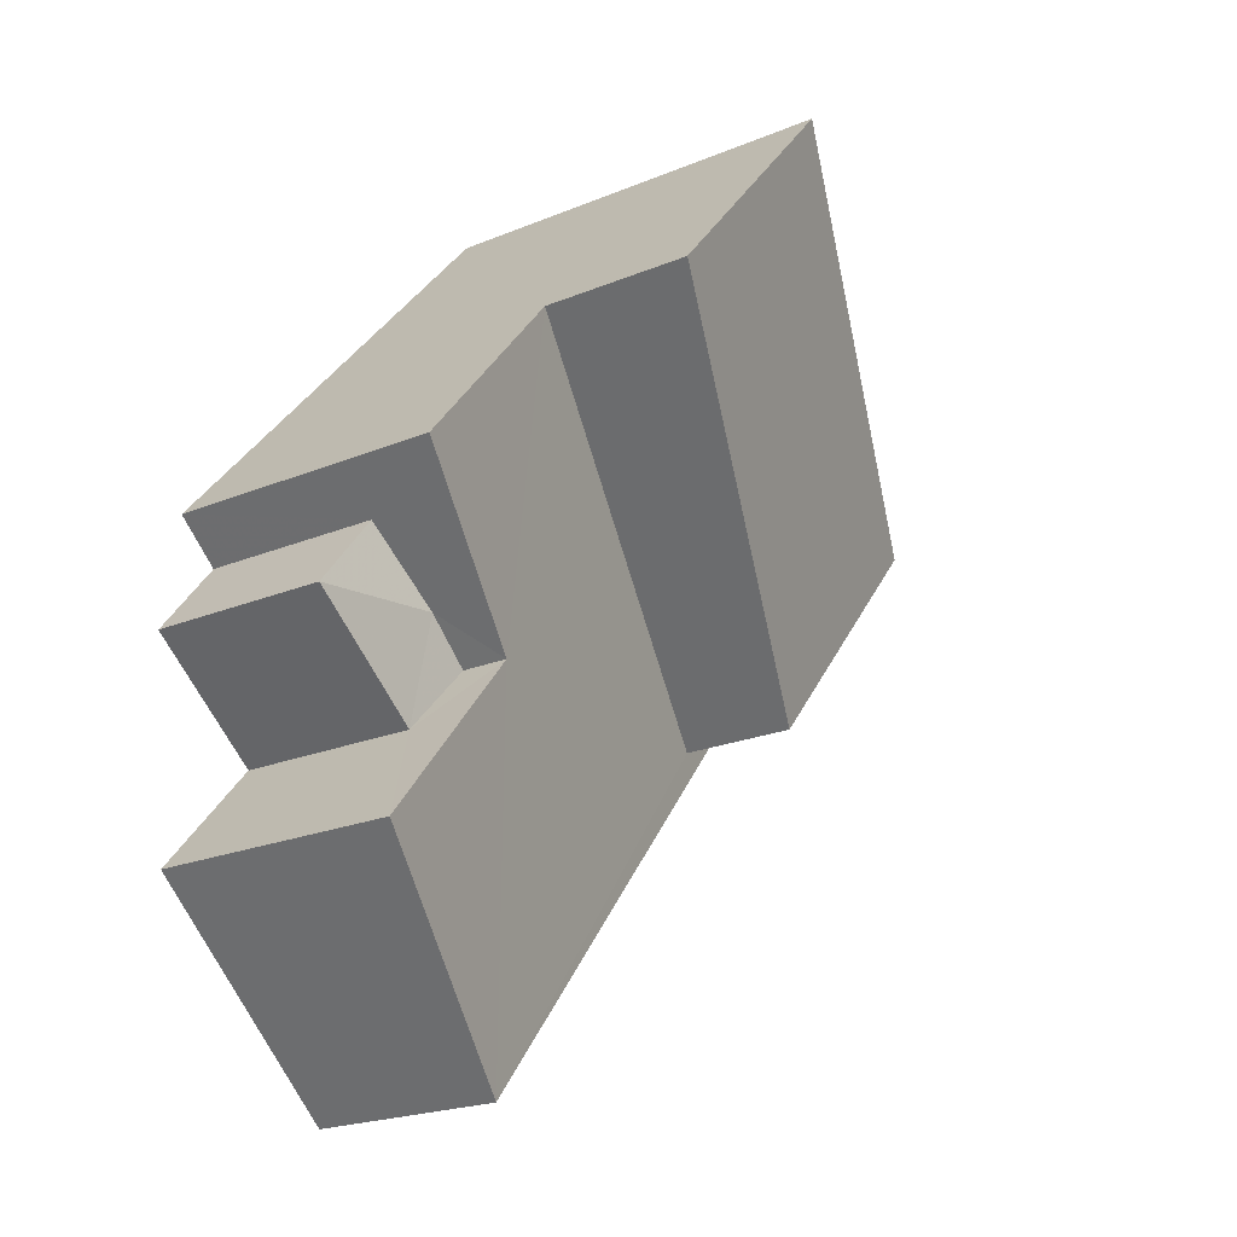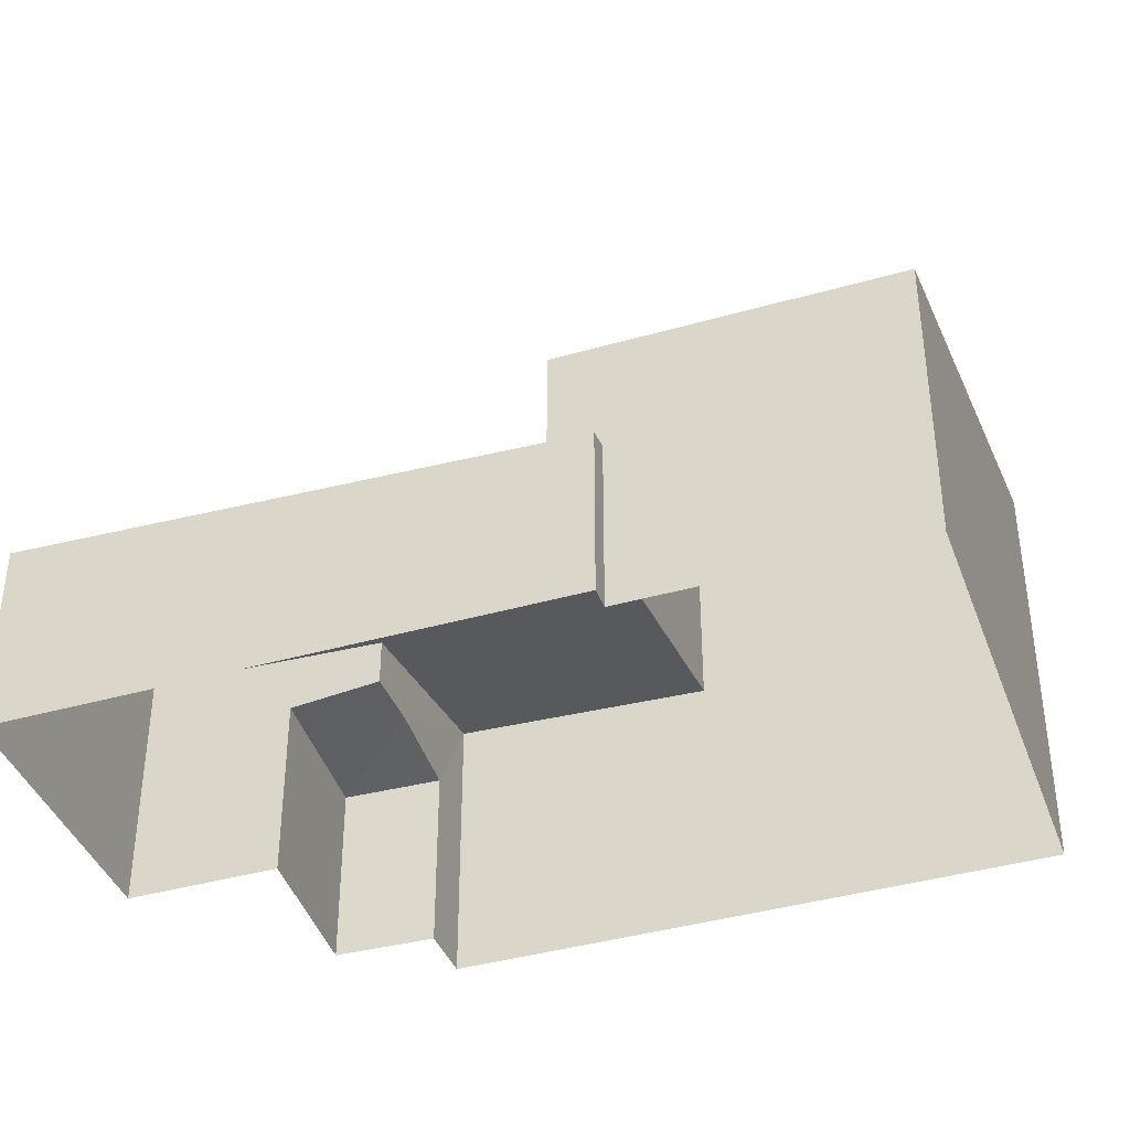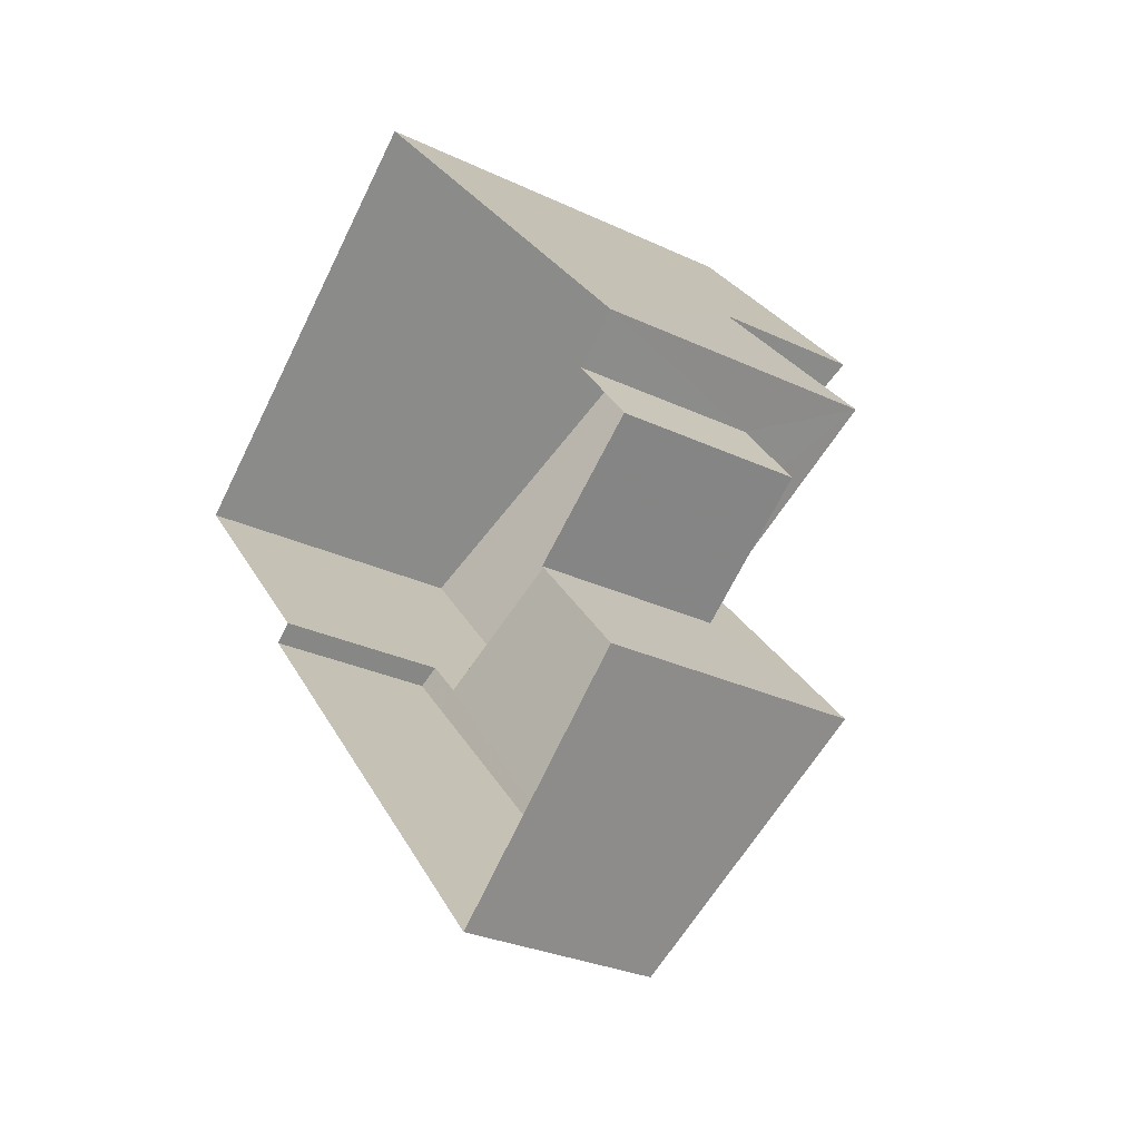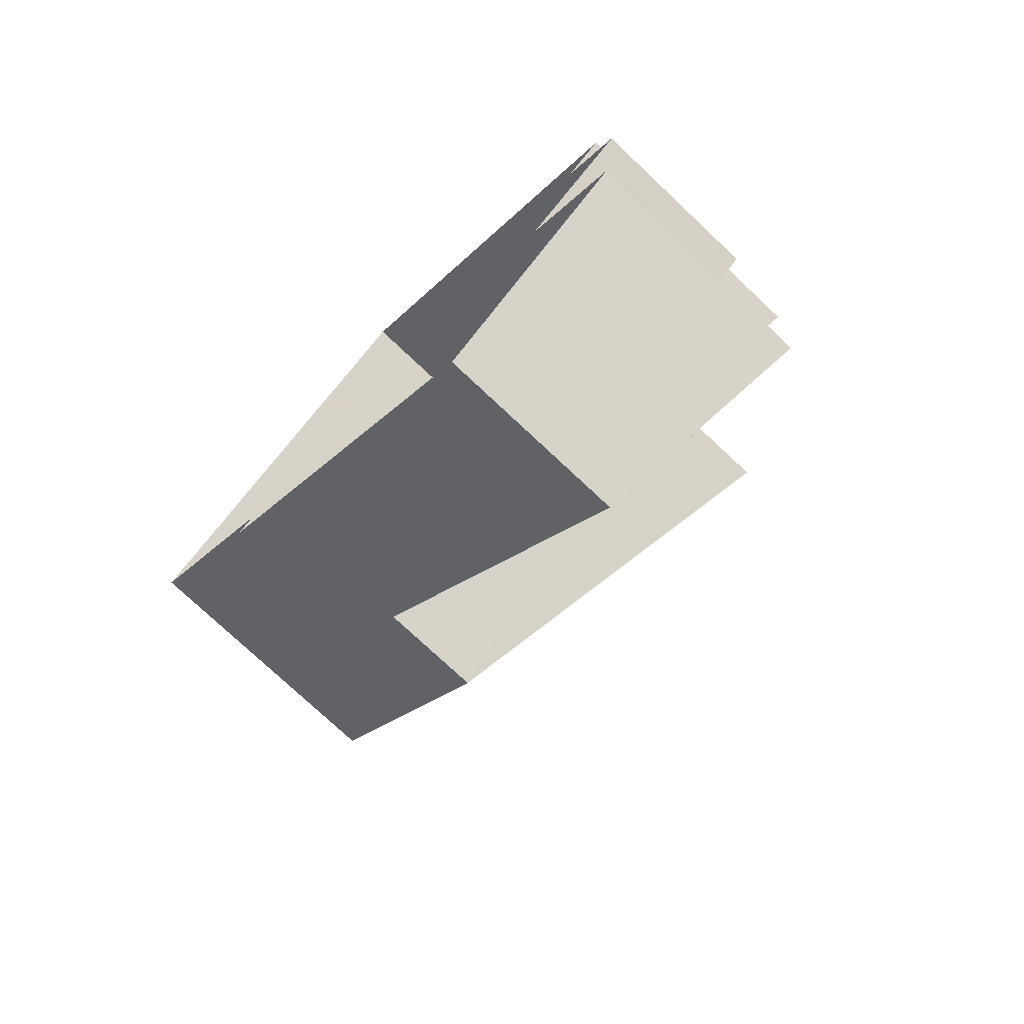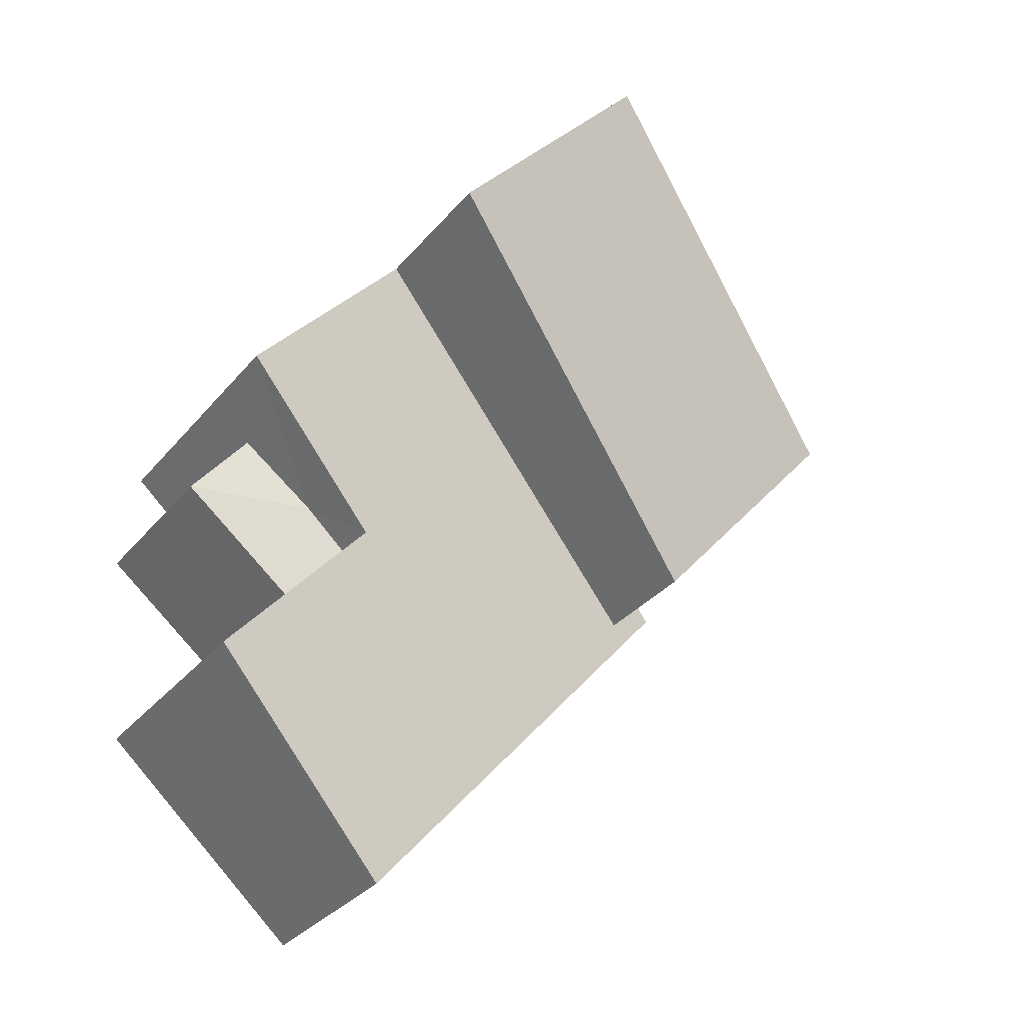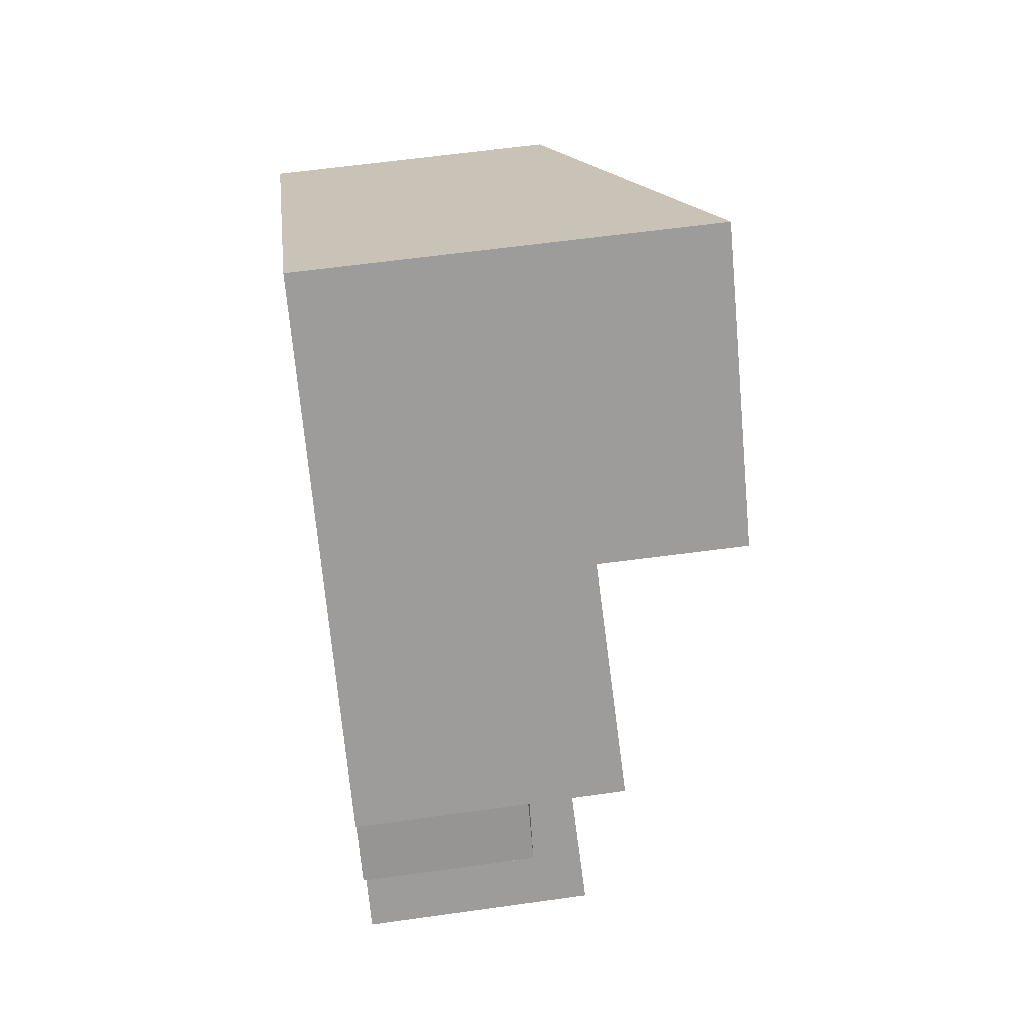
<metadata>
{"format":"obj","ext":"obj","renderer":"f3d","projection":"perspective","resolution":1024,"background":"white","views":[{"elev":-22.0,"azim":-54.3,"up":"+Y"},{"elev":-40.5,"azim":68.5,"up":"+Z"},{"elev":-28.6,"azim":-125.4,"up":"+Y"},{"elev":-76.3,"azim":-133.2,"up":"+Y"},{"elev":-32.6,"azim":-33.0,"up":"+Y"},{"elev":61.1,"azim":-97.9,"up":"+Y"}]}
</metadata>
<code>
v -2.192e+05 -1.233e+05 17.19
v -2.192e+05 -1.233e+05 17.19
v -2.192e+05 -1.233e+05 17.19
v -2.192e+05 -1.233e+05 17.19
v -2.192e+05 -1.233e+05 17.19
v -2.192e+05 -1.233e+05 17.19
v -2.192e+05 -1.233e+05 17.19
v -2.192e+05 -1.233e+05 17.19
v -2.192e+05 -1.233e+05 17.19
v -2.192e+05 -1.233e+05 17.19
v -2.192e+05 -1.233e+05 20.97
v -2.192e+05 -1.233e+05 20.97
v -2.192e+05 -1.233e+05 21.16
v -2.192e+05 -1.233e+05 23.31
v -2.192e+05 -1.233e+05 25.96
v -2.192e+05 -1.233e+05 25.96
v -2.192e+05 -1.233e+05 23.31
v -2.192e+05 -1.233e+05 22.78
v -2.192e+05 -1.233e+05 22.99
v -2.192e+05 -1.233e+05 22.13
v -2.192e+05 -1.233e+05 20.89
v -2.192e+05 -1.233e+05 20.85
v -2.192e+05 -1.233e+05 20.76
v -2.192e+05 -1.233e+05 22.32
v -2.192e+05 -1.233e+05 21.2
v -2.192e+05 -1.233e+05 20.97
v -2.192e+05 -1.233e+05 21.16
f 1 2 3
f 3 4 5
f 6 7 1
f 6 8 9
f 8 5 10
f 1 3 5
f 6 1 8
f 1 5 8
f 11 12 13
f 14 15 16
f 14 17 15
f 18 19 20
f 18 20 21
f 22 21 23
f 20 24 25
f 23 21 25
f 21 20 25
f 13 12 26
f 27 13 26
f 11 10 12
f 11 8 10
f 16 15 18
f 15 6 18
f 18 9 19
f 18 6 9
f 23 3 2
f 23 25 3
f 17 7 6
f 15 17 6
f 1 7 22
f 7 17 22
f 22 14 21
f 22 17 14
f 25 4 3
f 25 24 4
f 26 12 10
f 5 26 10
f 1 23 2
f 1 22 23
f 19 9 11
f 9 8 11
f 13 20 19
f 27 20 13
f 13 19 11
f 18 14 16
f 18 21 14
f 5 4 26
f 4 24 26
f 26 20 27
f 26 24 20

</code>
